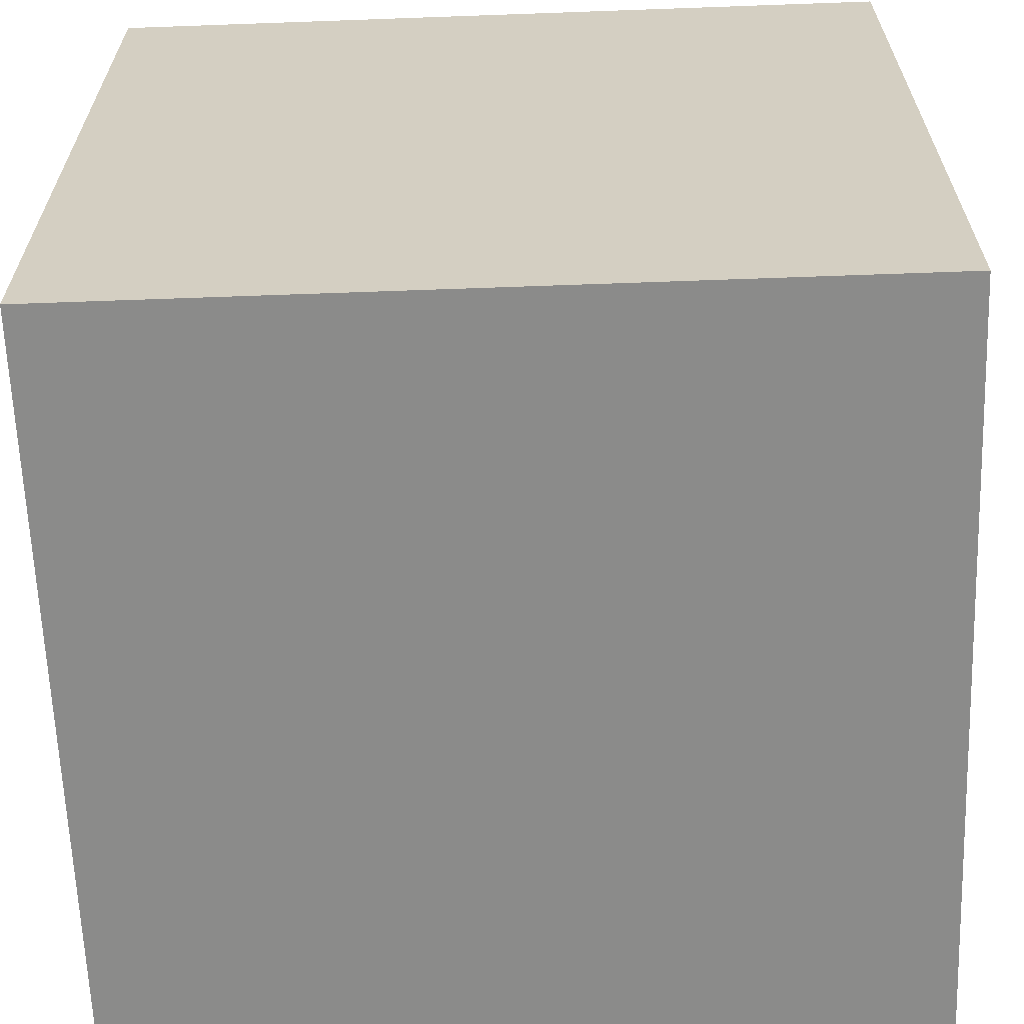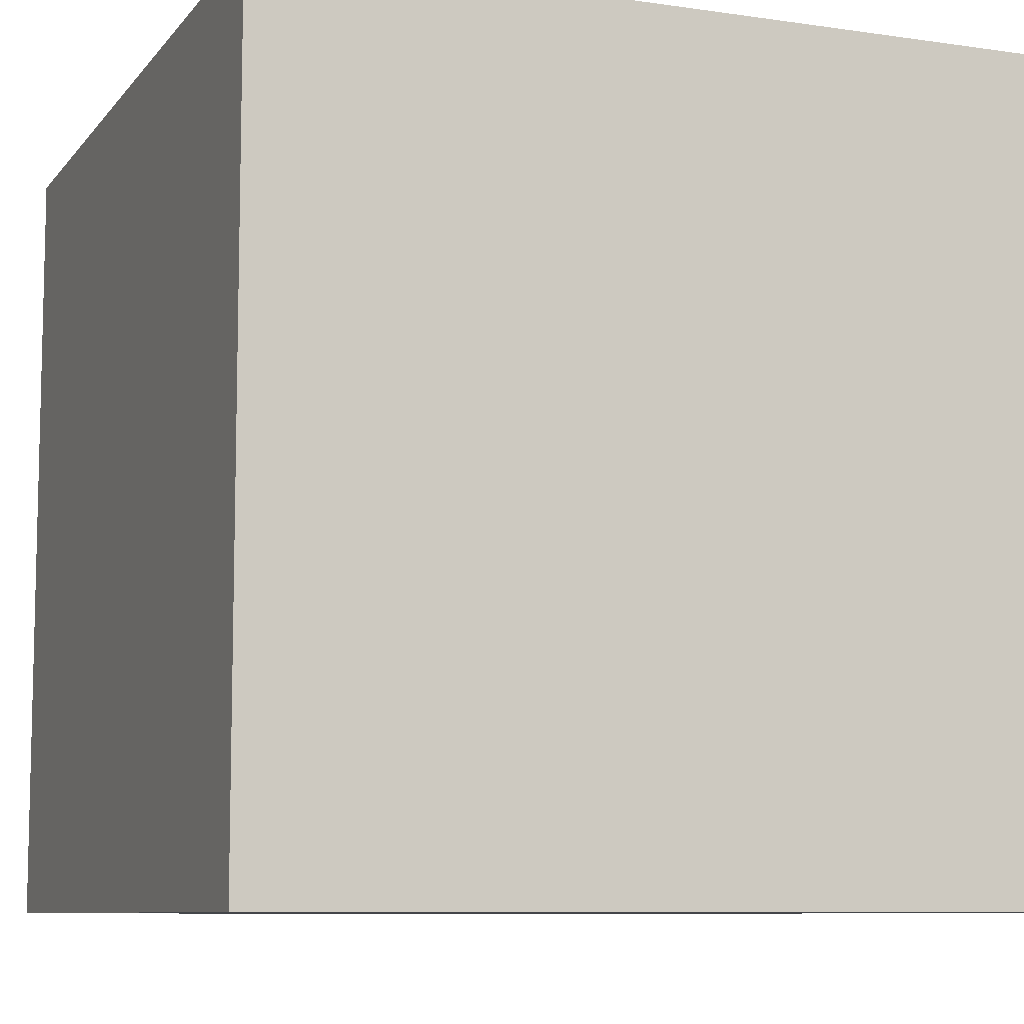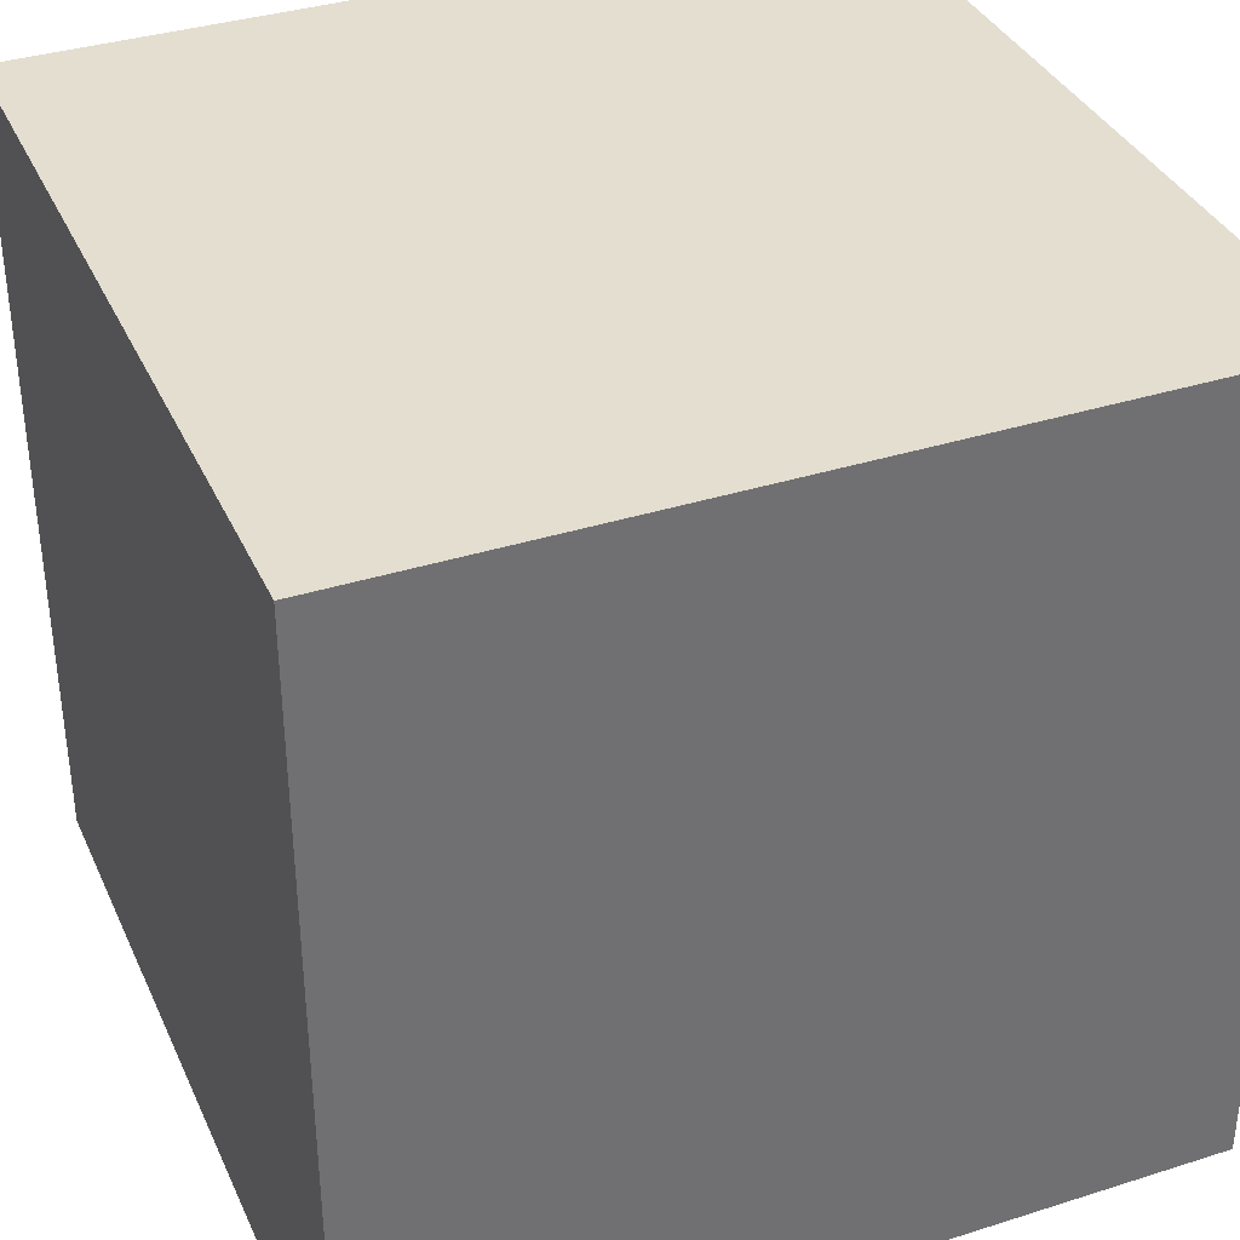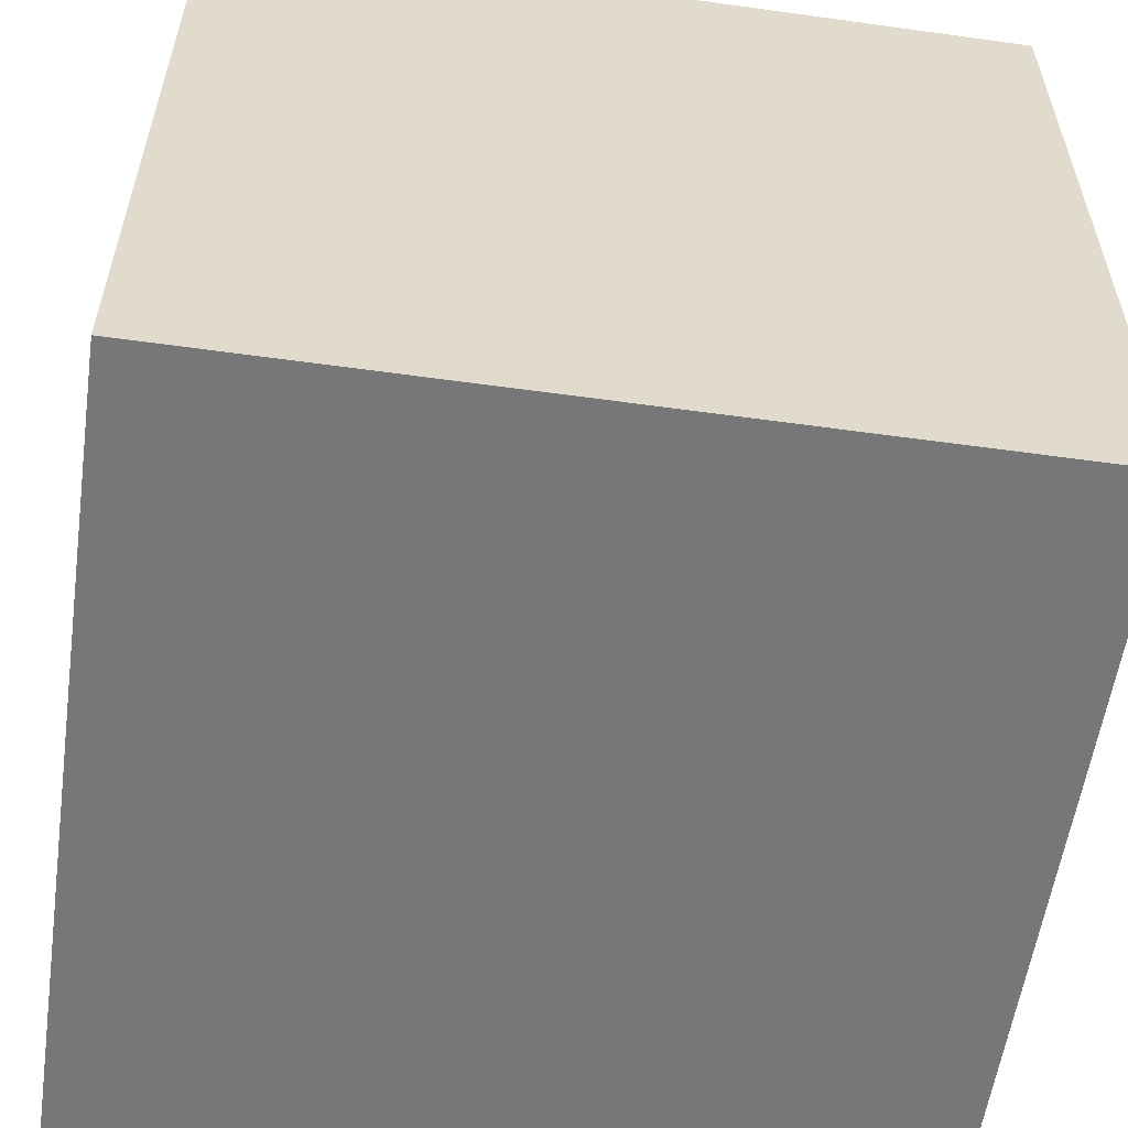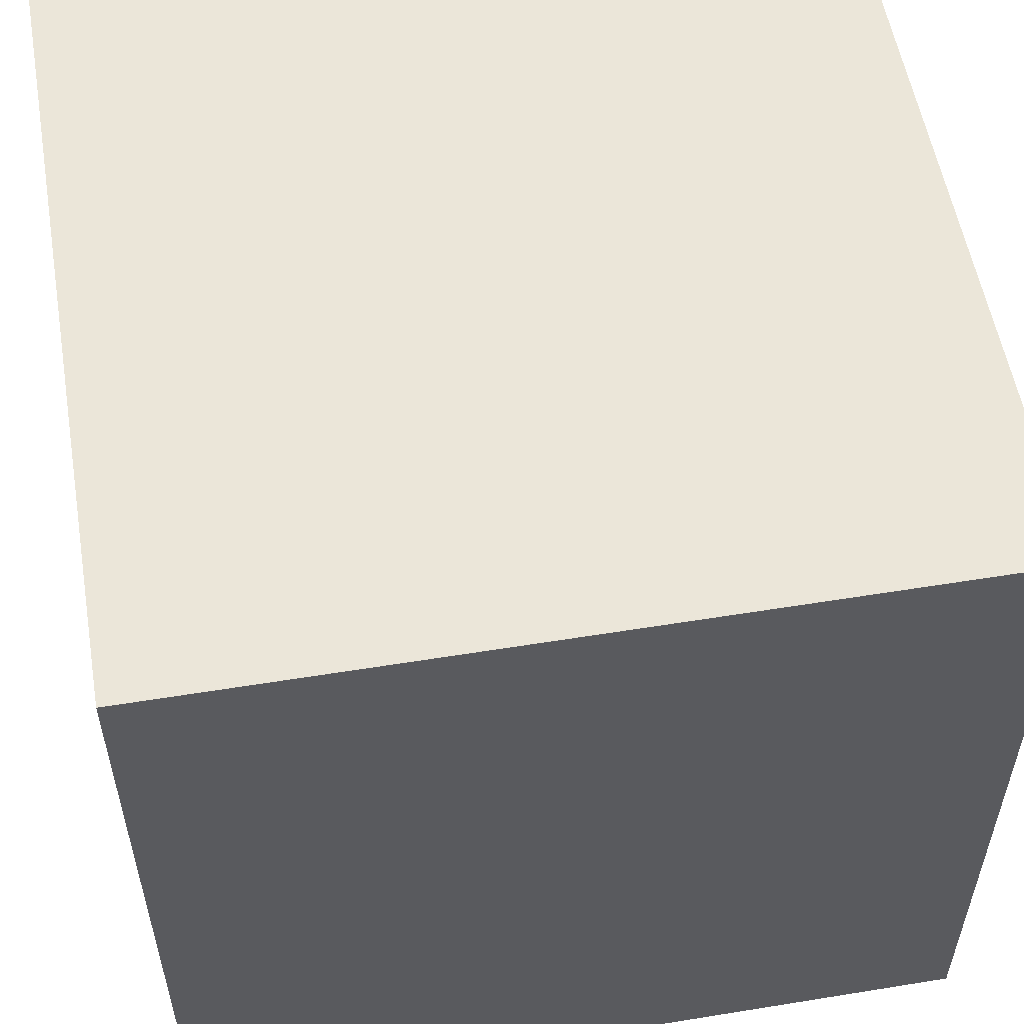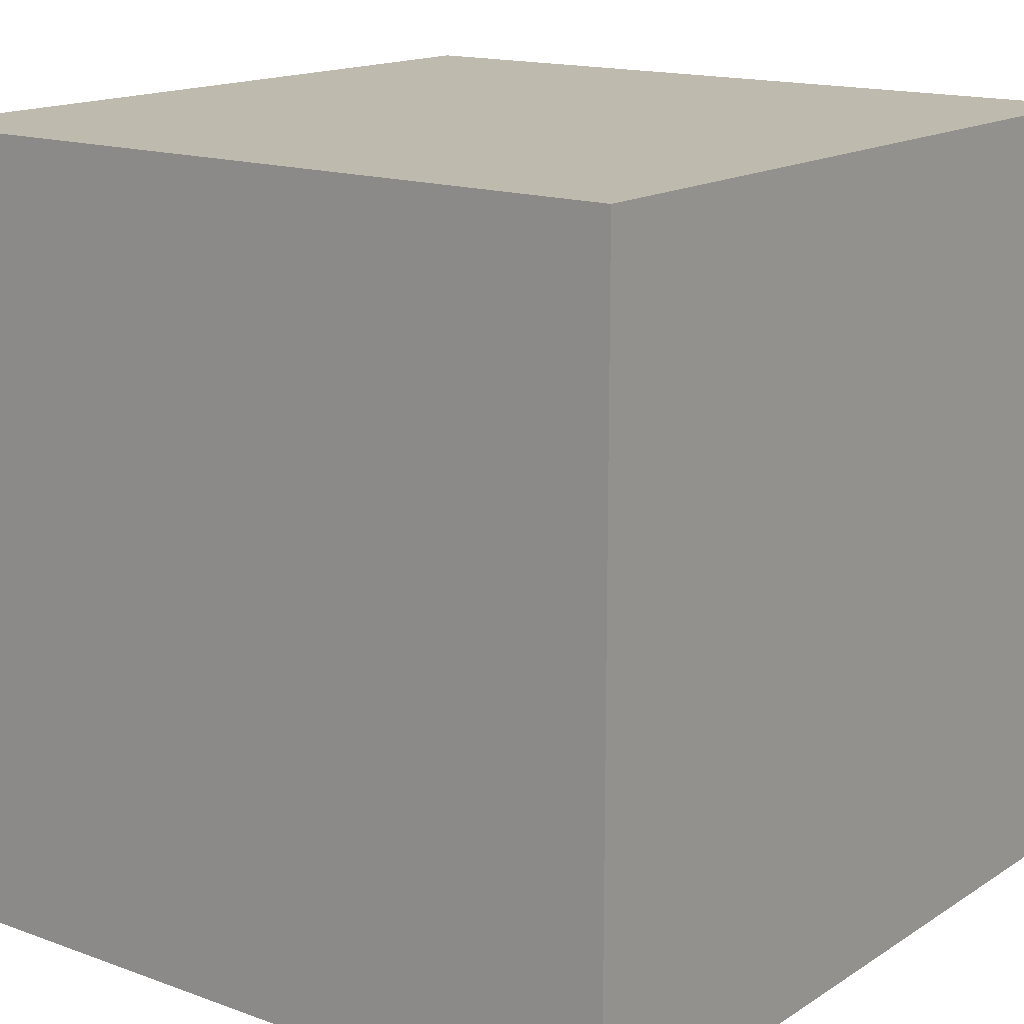
<metadata>
{"format":"obj","ext":"obj","renderer":"f3d","projection":"perspective","resolution":1024,"background":"white","views":[{"elev":-63.7,"azim":2.1,"up":"+Y"},{"elev":-8.7,"azim":-21.6,"up":"+Z"},{"elev":36.4,"azim":157.6,"up":"+Z"},{"elev":-57.2,"azim":-8.2,"up":"+Y"},{"elev":55.5,"azim":-9.7,"up":"+Y"},{"elev":15.5,"azim":-52.7,"up":"+Y"}]}
</metadata>
<code>
v 49.5 198 49.5
v 99 115.5 -165
v 49.5 198 181.5
v 99 132 99
v 99 82.5 -214.5
v 99 99 -280.5
v 99 132 231
v 181.5 132 231
v 181.5 132 99
v 181.5 99 -280.5
v 99 66 -330
v 181.5 66 -330
v 99 198 264
v 99 66 313.5
v 99 148.5 330
v -99 66 313.5
v 181.5 66 313.5
v 99 2.019e-05 231
v 181.5 2.019e-05 231
v 181.5 -1.154e-05 -132
v 99 33 -132
v 99 33 231
v 99 -1.154e-05 -132
v -99 115.5 -165
v -49.5 198 49.5
v -99 82.5 -214.5
v -181.5 99 -280.5
v -181.5 132 99
v -181.5 132 231
v -99 132 231
v -99 99 -280.5
v -99 66 -330
v -181.5 66 -330
v -99 148.5 330
v -181.5 66 313.5
v -181.5 4.38e-05 231
v -99 4.38e-05 231
v -181.5 -1.941e-05 -132
v -99 33 -132
v -99 33 231
v -99 -1.941e-05 -132
v 181.5 115.5 -165
v -181.5 115.5 -165
v -99 198 264
v -99 132 99
v -49.5 198 181.5
v -78.24 140.6 328.4
v 78.24 140.6 328.4
v 6.454 140.6 328.4
v -8.454 140.6 328.4
v -78.24 73.48 315
v 78.24 73.48 315
v 6.454 73.48 315
v -8.454 73.48 315
v 78.24 125.2 350.1
v 6.454 125.2 350.1
v -78.24 125.2 350.1
v -8.454 125.2 350.1
o hull
f 2 24 25
f 25 1 2
f 4 2 1
f 1 3 4
f 1 25 46
f 46 3 1
f 26 24 2
f 2 5 26
f 10 6 2
f 2 42 10
f 11 6 10
f 10 12 11
f 7 4 13
f 13 4 3
f 7 13 15
f 15 14 7
f 13 3 46
f 46 44 13
f 13 44 34
f 34 15 13
f 15 48 52
f 52 14 15
f 17 8 7
f 7 14 17
f 19 17 14
f 14 18 19
f 9 8 17
f 17 19 20
f 9 17 20
f 42 9 20
f 10 42 20
f 12 10 20
f 39 26 5
f 5 21 39
f 16 40 22
f 22 14 16
f 21 5 6
f 23 21 6
f 23 6 11
f 6 5 2
f 20 23 11
f 11 12 20
f 45 46 25
f 25 24 45
f 29 30 45
f 45 28 29
f 32 33 27
f 27 31 32
f 30 44 45
f 30 16 34
f 34 44 30
f 35 16 30
f 30 29 35
f 36 37 16
f 16 35 36
f 38 36 35
f 35 29 28
f 38 35 28
f 38 28 43
f 38 43 27
f 33 38 27
f 16 37 40
f 31 24 26
f 38 33 32
f 32 41 38
f 21 23 18
f 18 22 21
f 22 18 14
f 41 32 31
f 39 41 31
f 39 31 26
f 39 40 37
f 37 41 39
f 27 43 24
f 24 31 27
f 24 43 28
f 28 45 24
f 4 9 42
f 42 2 4
f 7 8 9
f 9 4 7
f 23 20 19
f 19 18 23
f 22 40 39
f 39 21 22
f 38 41 37
f 37 36 38
f 44 46 45
f 53 52 55
f 55 56 53
f 54 53 49
f 49 50 54
f 51 54 58
f 58 57 51
f 15 49 48
f 16 51 47
f 47 34 16
f 52 53 14
f 53 54 16
f 16 14 53
f 54 51 16
f 34 47 50
f 34 50 49
f 49 15 34
f 52 48 55
f 48 49 56
f 56 55 48
f 49 53 56
f 47 51 57
f 54 50 58
f 50 47 57
f 57 58 50
v -16.5 198 132
v 16.5 198 132
v -16.5 198 99
v 16.5 198 99
v -16.5 231 132
v 16.5 231 132
v -16.5 231 99
v 16.5 231 99
o mount
f 59 61 62
f 62 60 59
f 63 64 66
f 66 65 63
f 59 60 64
f 64 63 59
f 60 62 66
f 66 64 60
f 62 61 65
f 65 66 62
f 61 59 63
f 63 65 61

</code>
